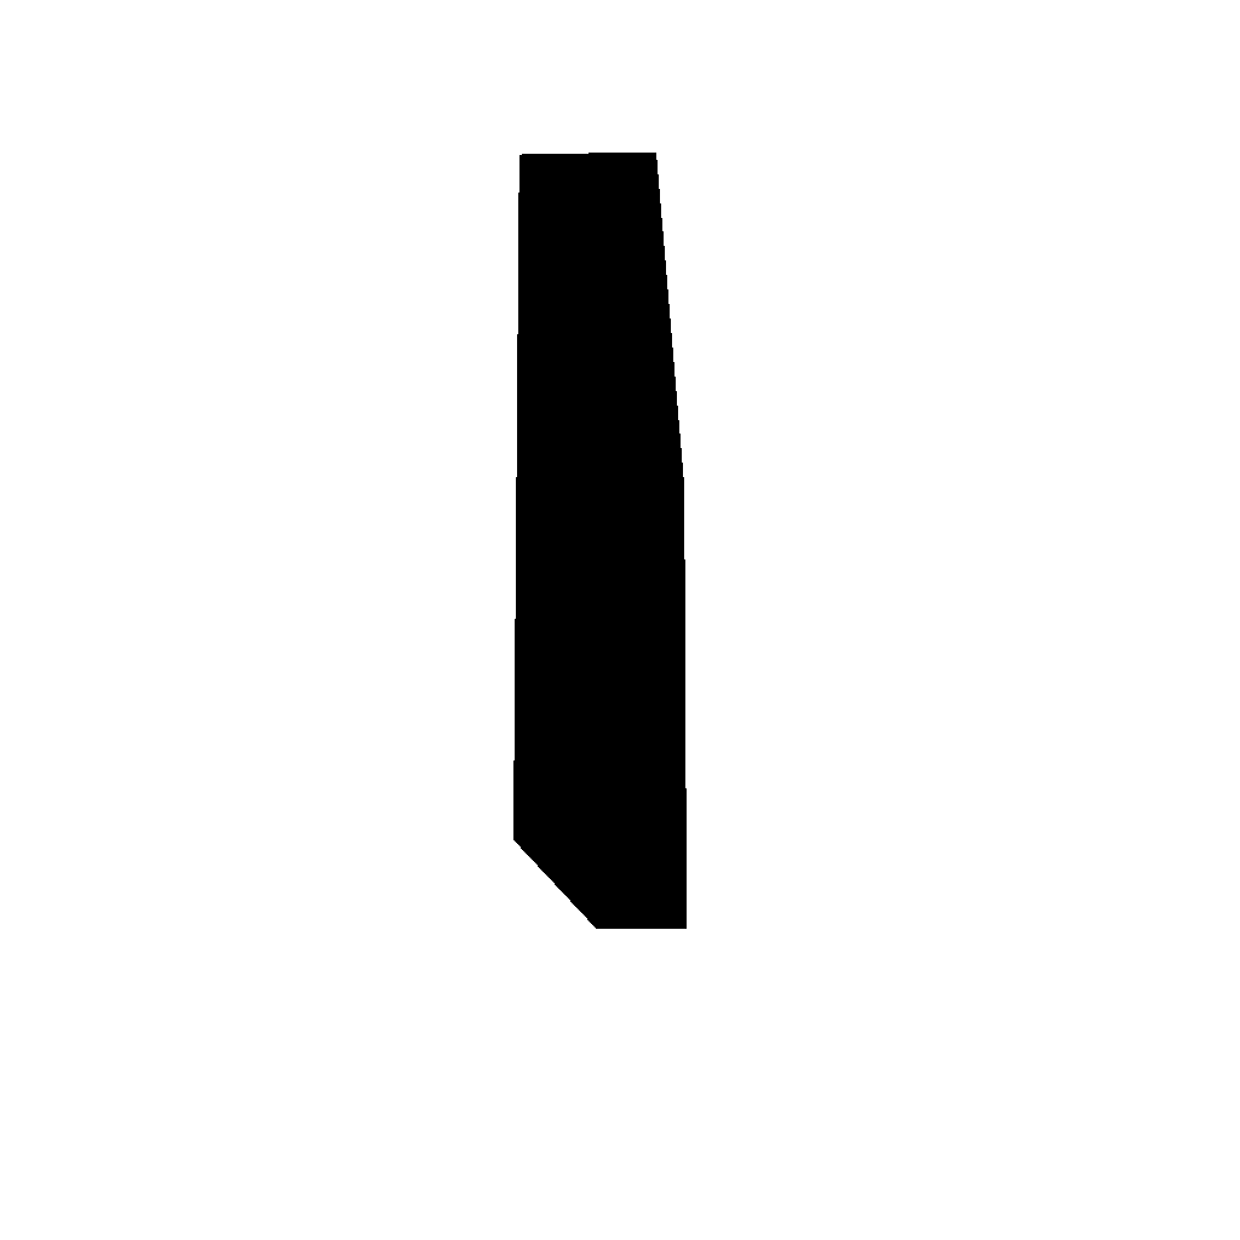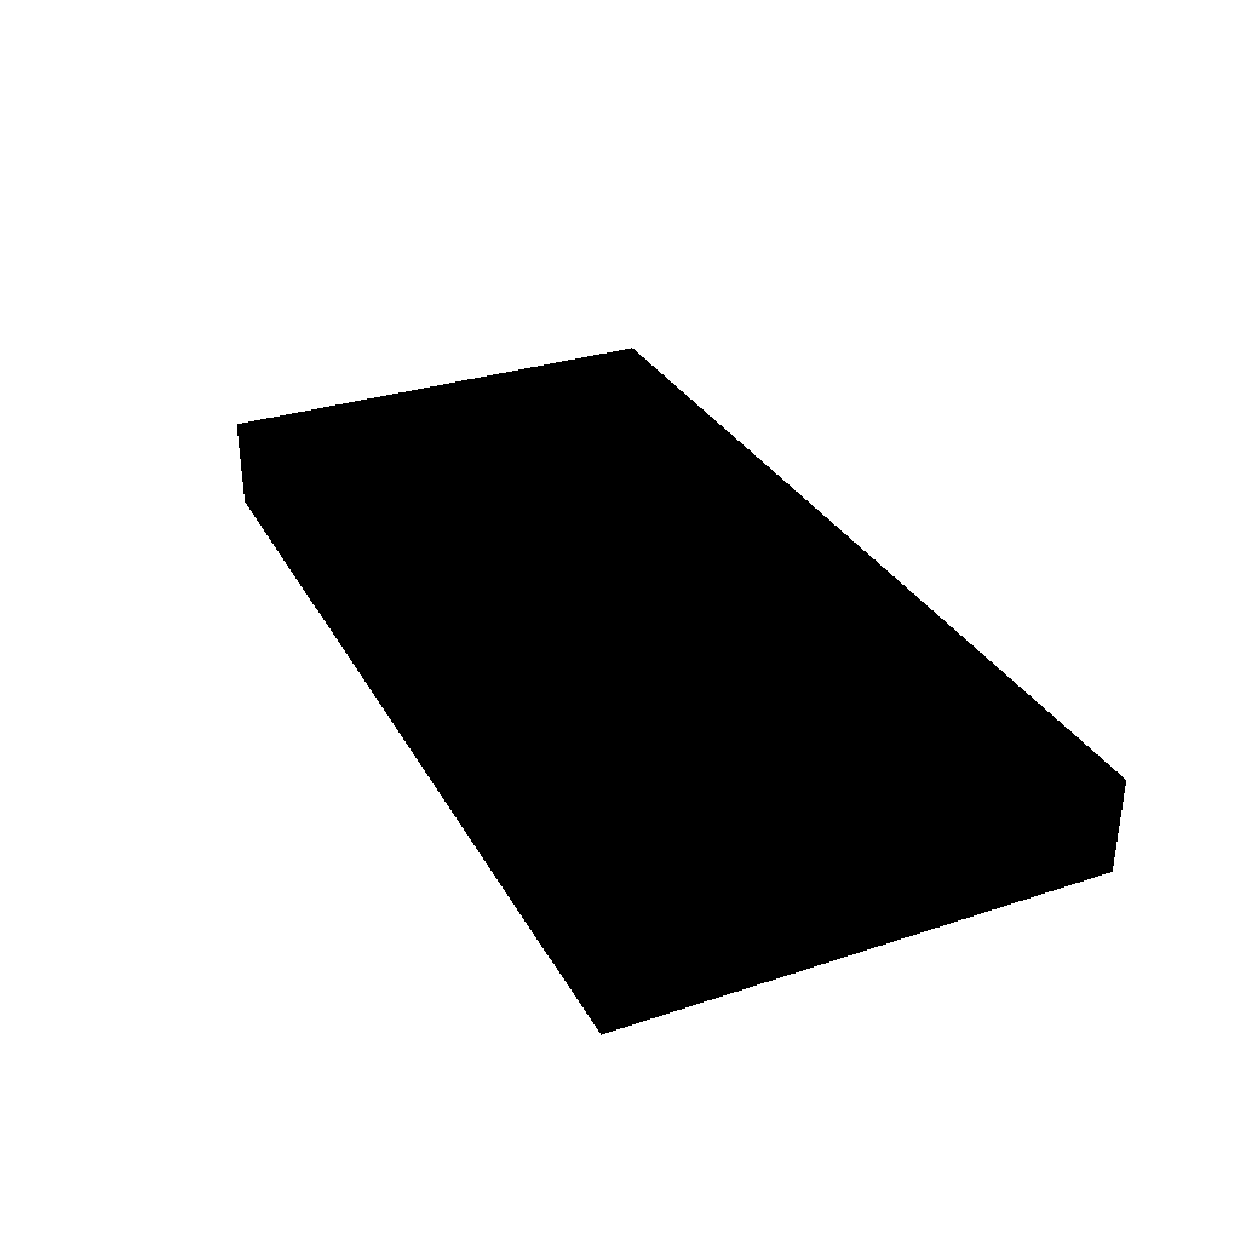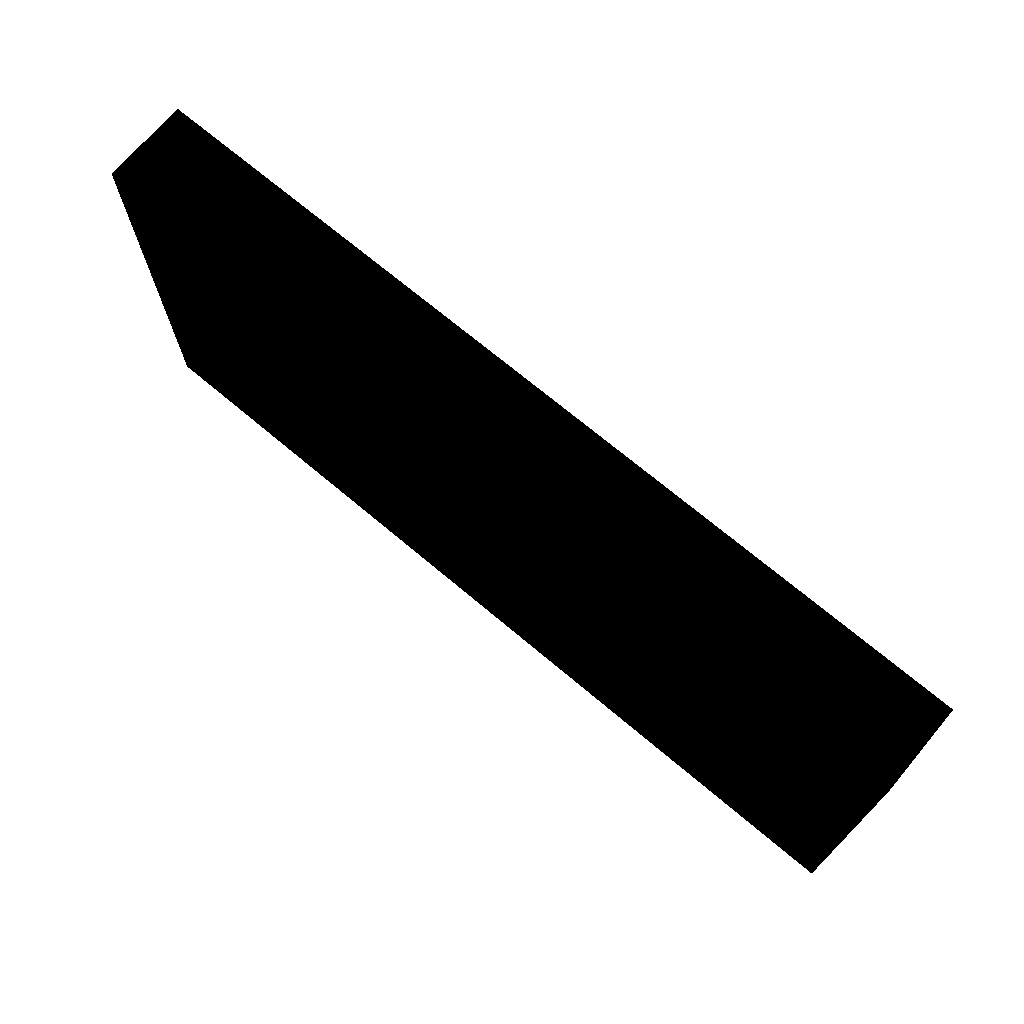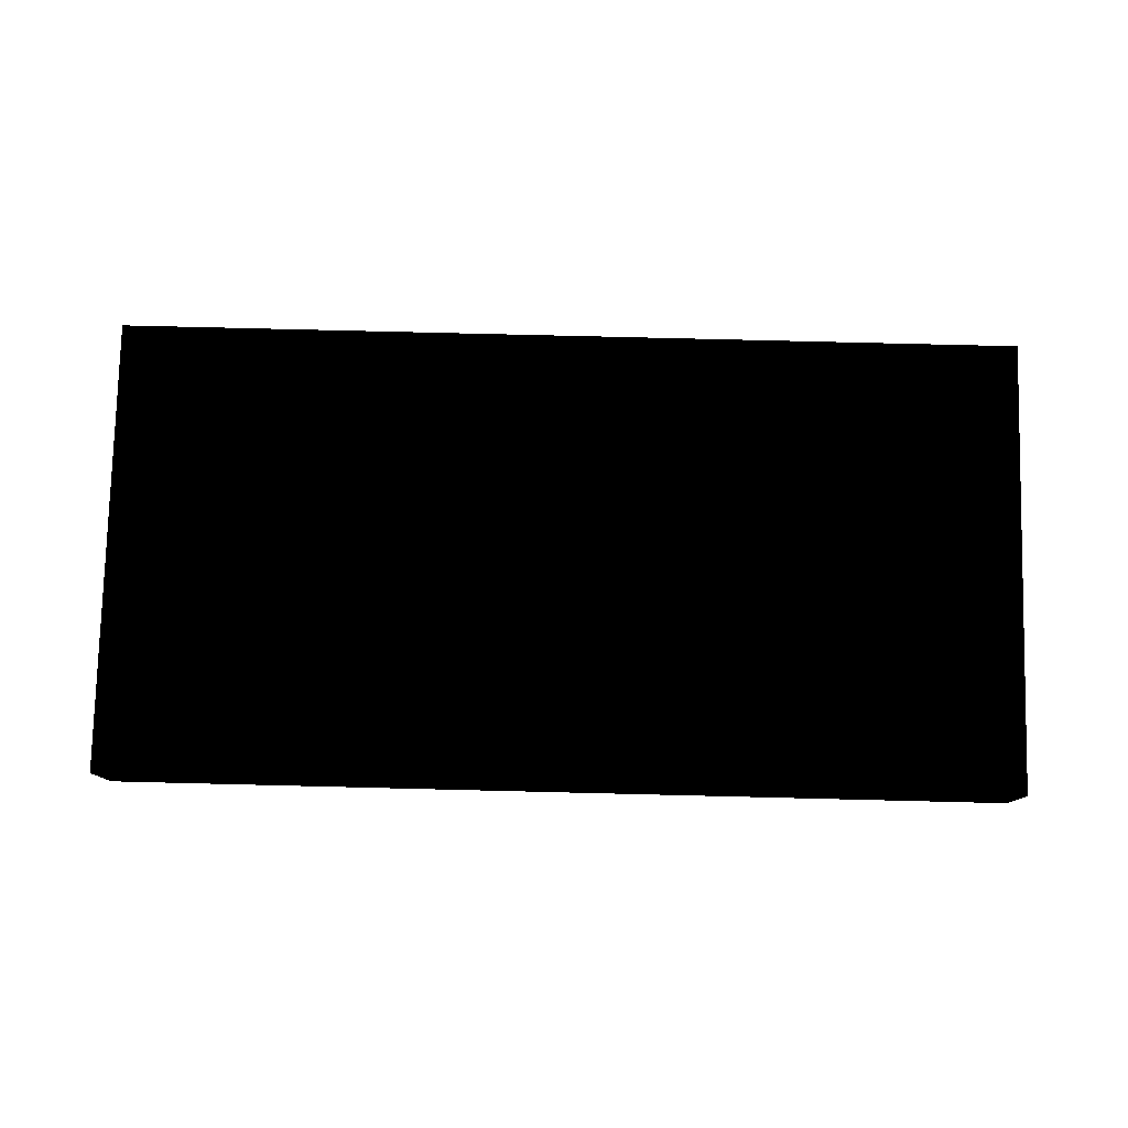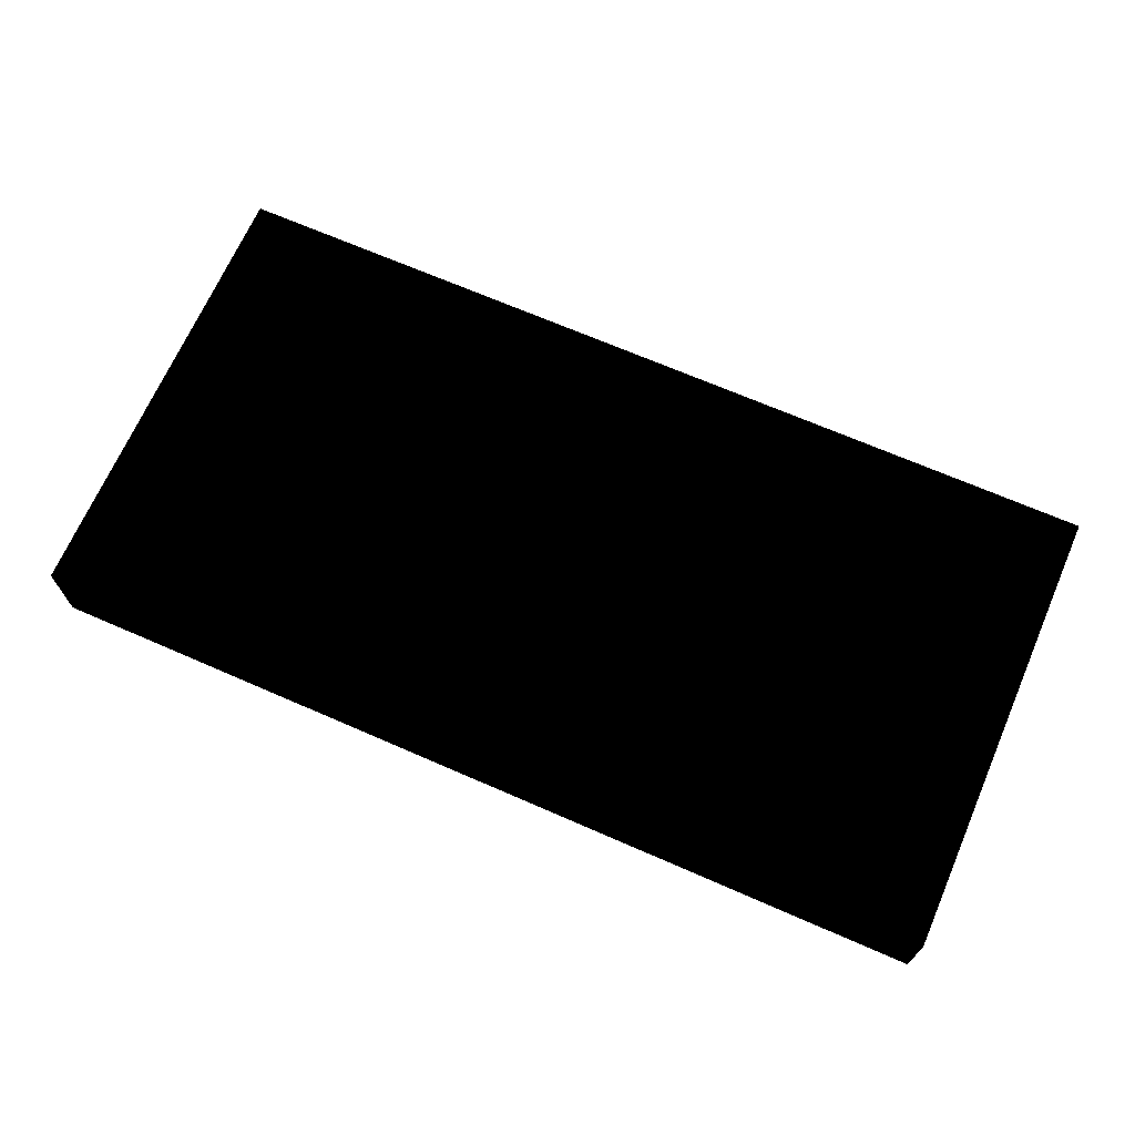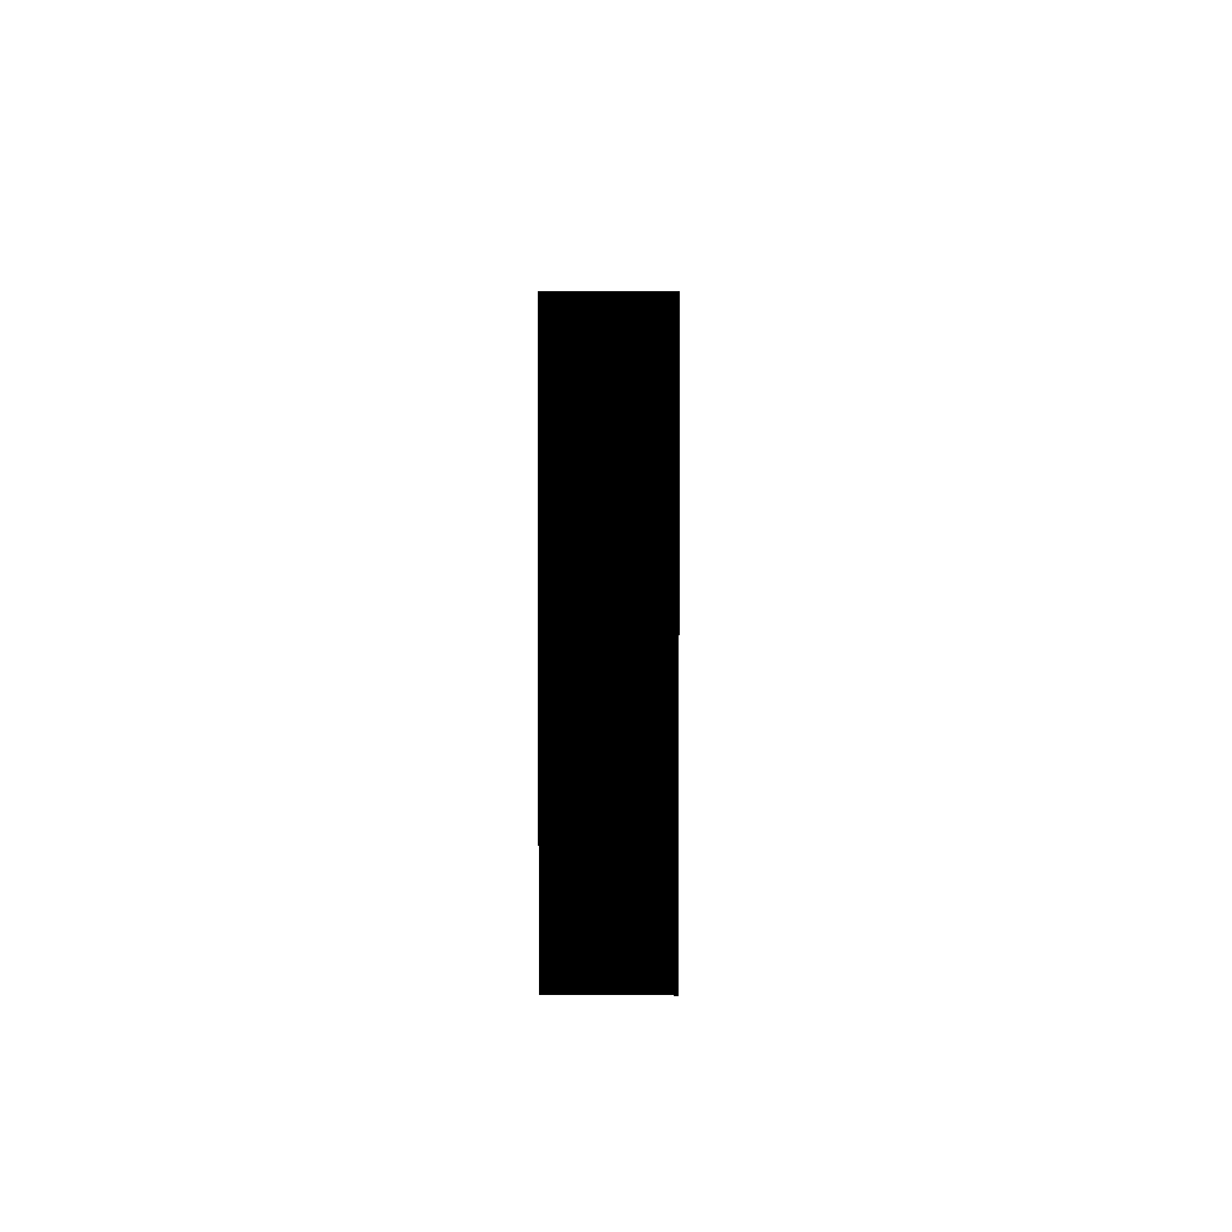
<metadata>
{"format":"obj","ext":"obj","renderer":"f3d","projection":"perspective","resolution":1024,"background":"white","views":[{"elev":-10.9,"azim":92.7,"up":"+Z"},{"elev":31.4,"azim":65.0,"up":"+Y"},{"elev":70.8,"azim":40.1,"up":"+Z"},{"elev":78.6,"azim":1.4,"up":"+Y"},{"elev":68.8,"azim":23.6,"up":"+Y"},{"elev":2.4,"azim":90.6,"up":"+Z"}]}
</metadata>
<code>
v 0.5 0.2 0.25 0 0 0
v -0.5 0.2 0.25 0 0 0
v -0.5 0.2 -0.25 0 0 0
v 0.5 0.2 -0.25 0 0 0
v 0.5 0.2 0.25 0 0 0
v 0.5 0.1 0.25 0 0 0
v -0.5 0.1 0.25 0 0 0
v -0.5 0.2 0.25 0 0 0
v 0.5 0.2 -0.25 0 0 0
v 0.5 0.1 -0.25 0 0 0
v 0.5 0.1 0.25 0 0 0
v 0.5 0.2 0.25 0 0 0
v -0.5 0.1 0.25 0 0 0
v 0.5 0.1 0.25 0 0 0
v 0.5 0.1 -0.25 0 0 0
v -0.5 0.1 -0.25 0 0 0
v -0.5 0.2 0.25 0 0 0
v -0.5 0.1 0.25 0 0 0
v -0.5 0.1 -0.25 0 0 0
v -0.5 0.2 -0.25 0 0 0
v -0.5 0.2 -0.25 0 0 0
v -0.5 0.1 -0.25 0 0 0
v 0.5 0.1 -0.25 0 0 0
v 0.5 0.2 -0.25 0 0 0
f 1 3 2
f 4 3 1
f 5 7 6
f 8 7 5
f 9 11 10
f 12 11 9
f 13 15 14
f 16 15 13
f 17 19 18
f 20 19 17
f 21 23 22
f 24 23 21

</code>
